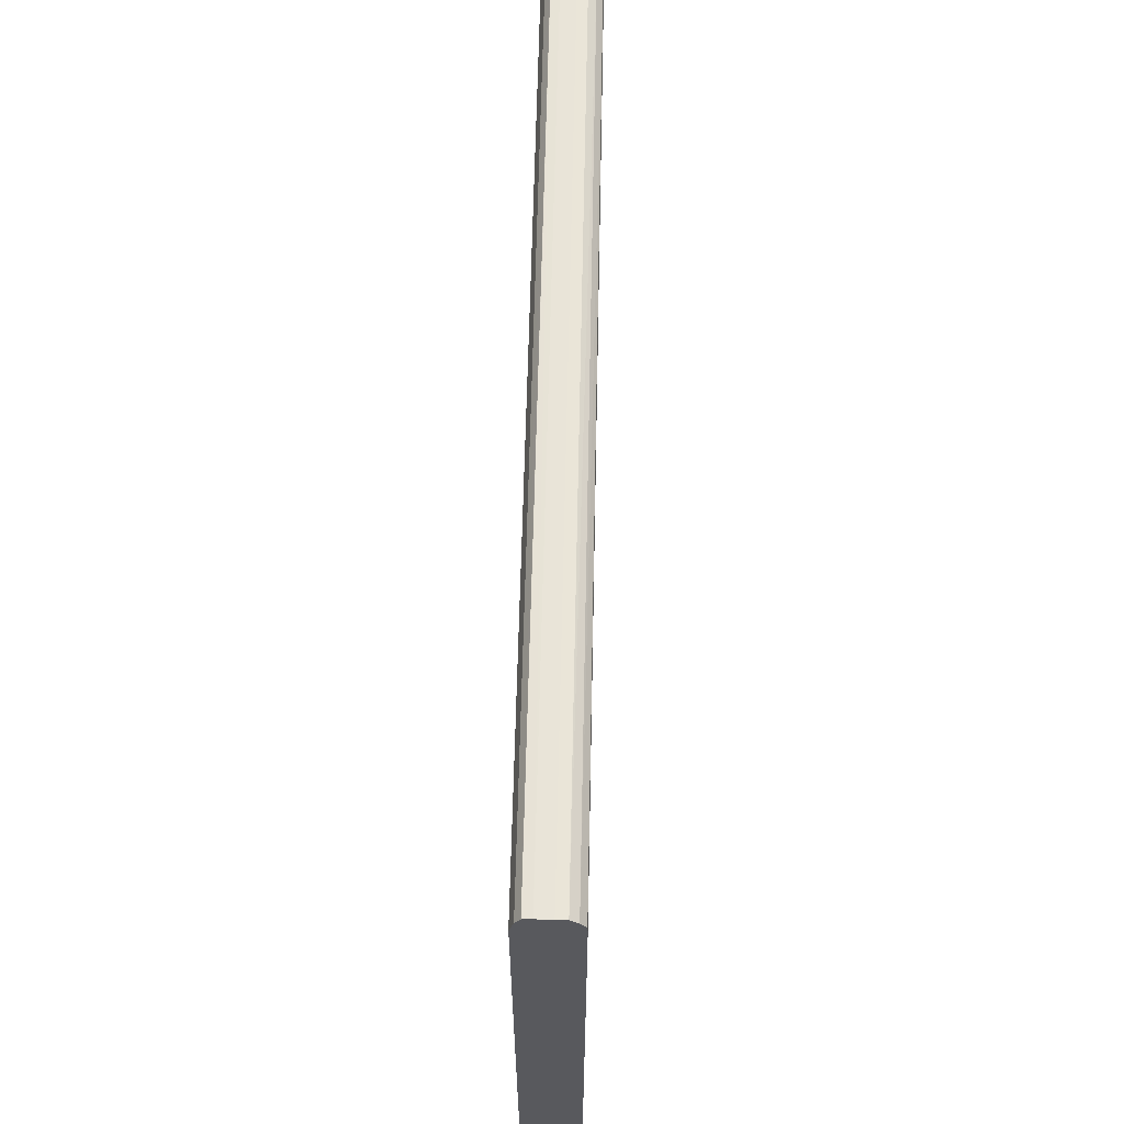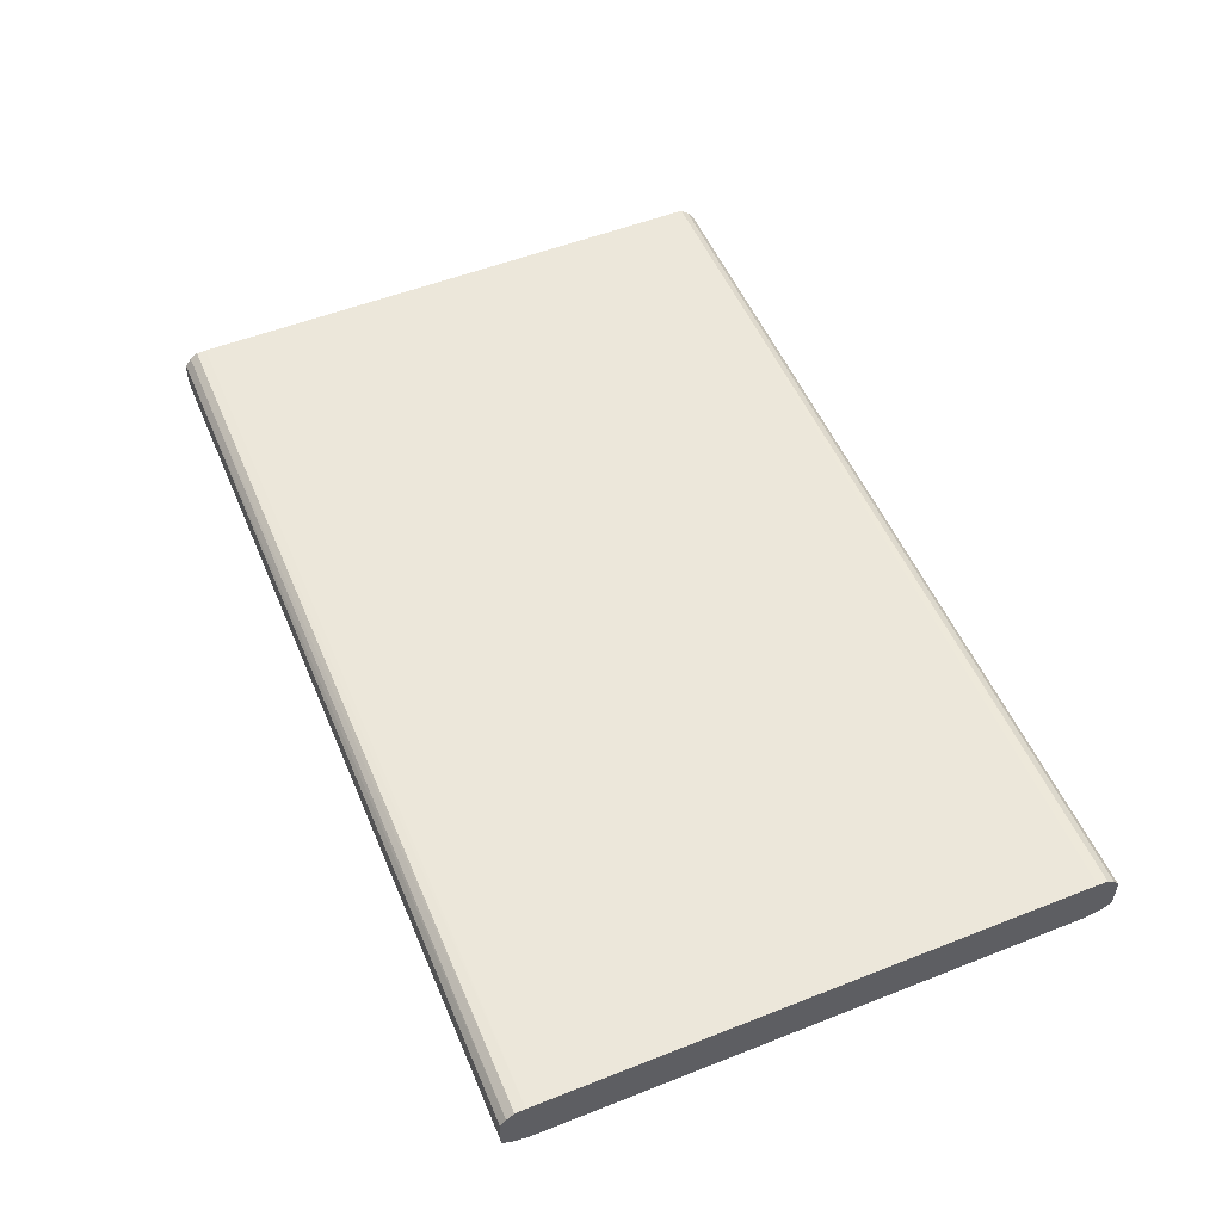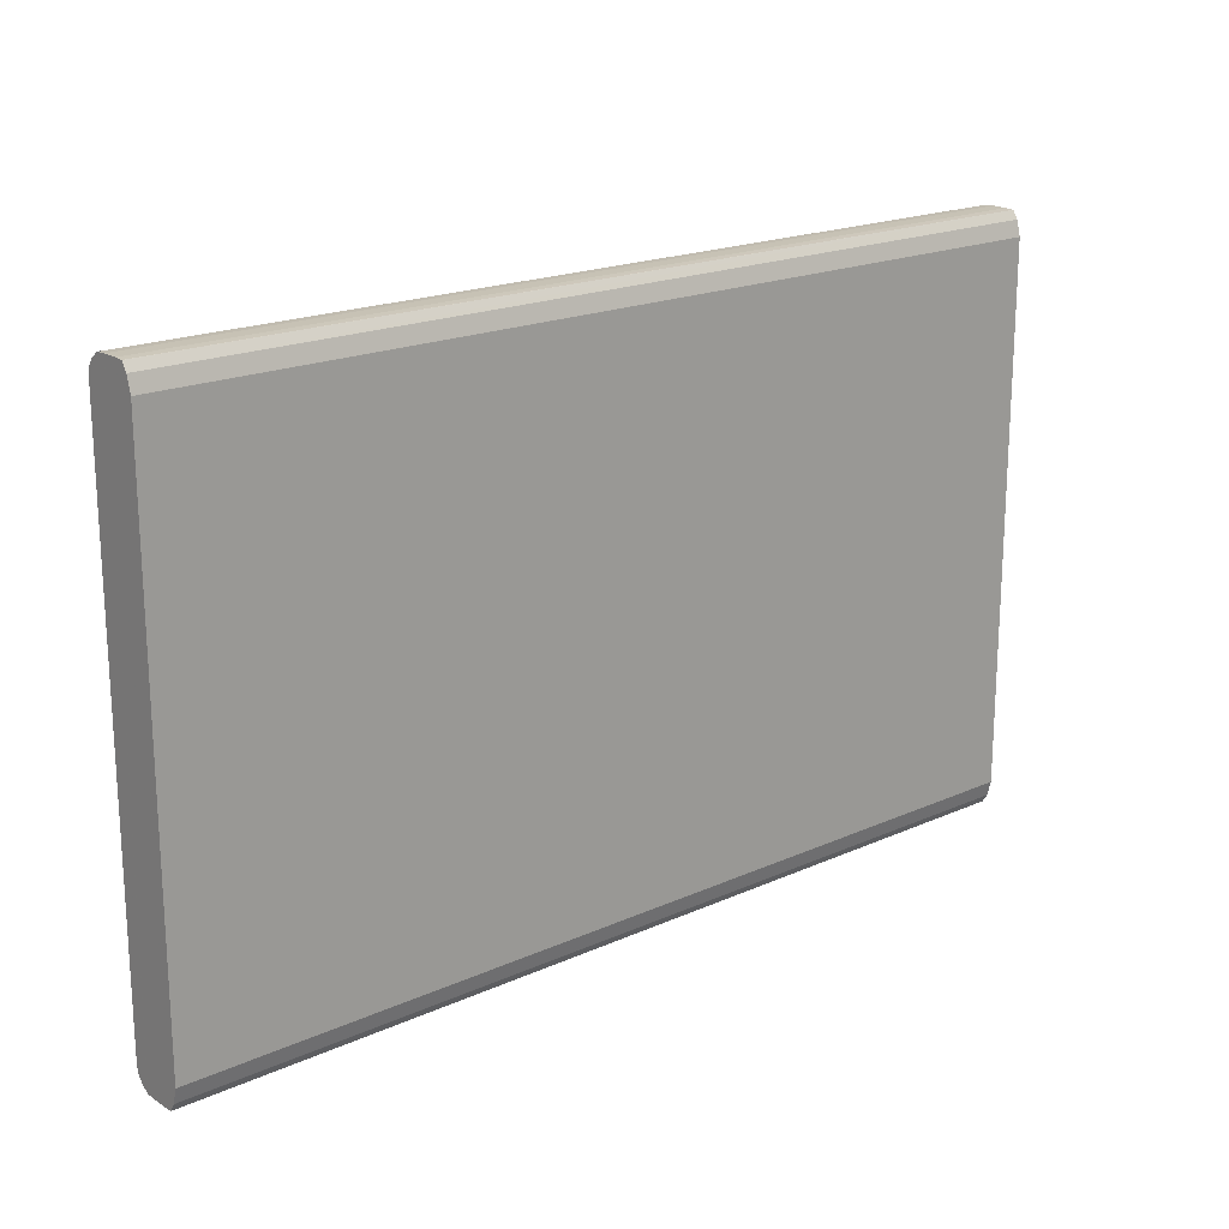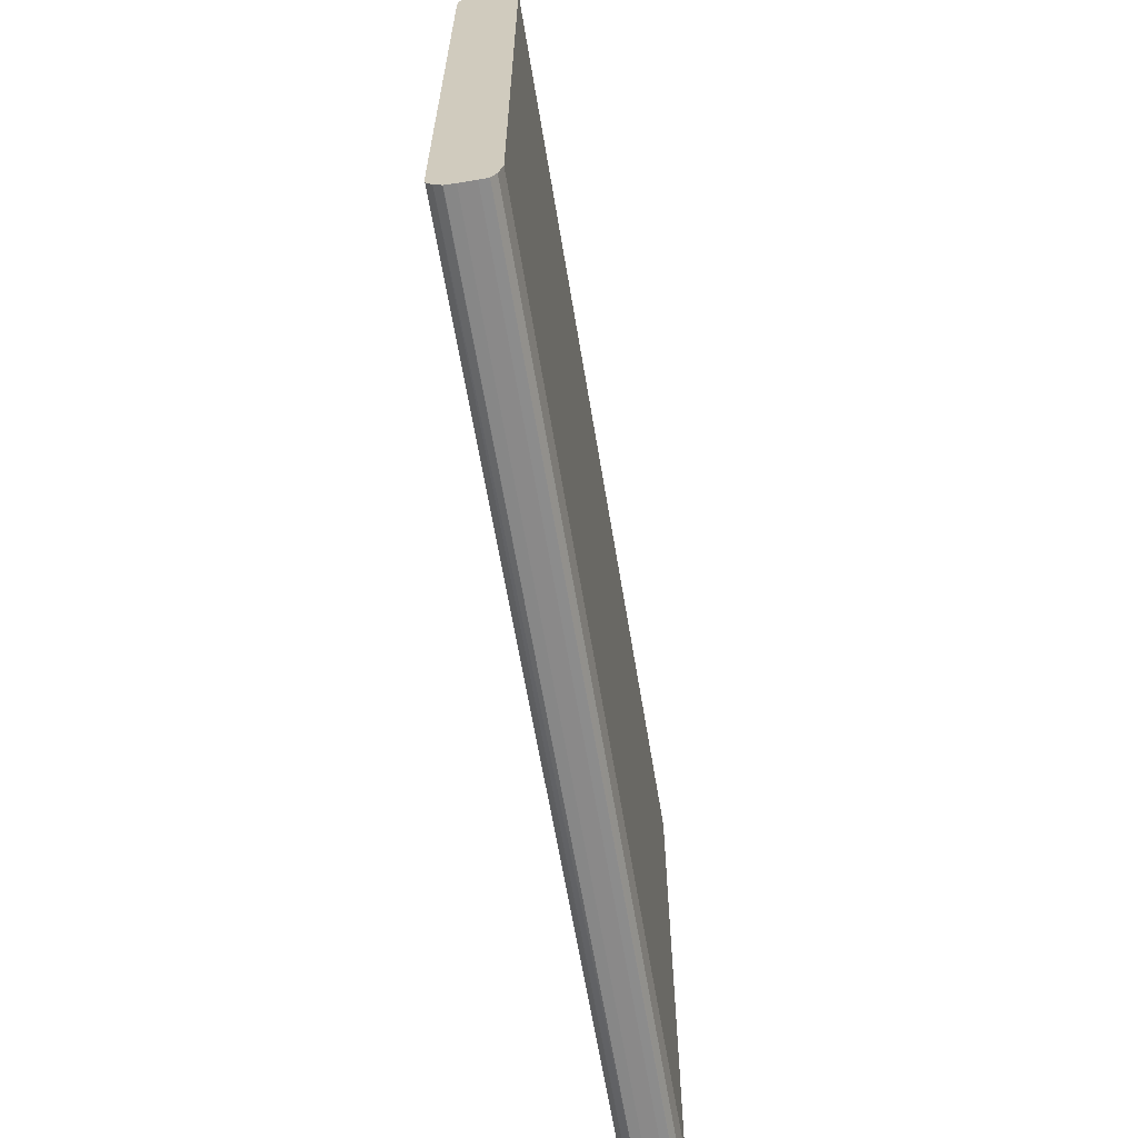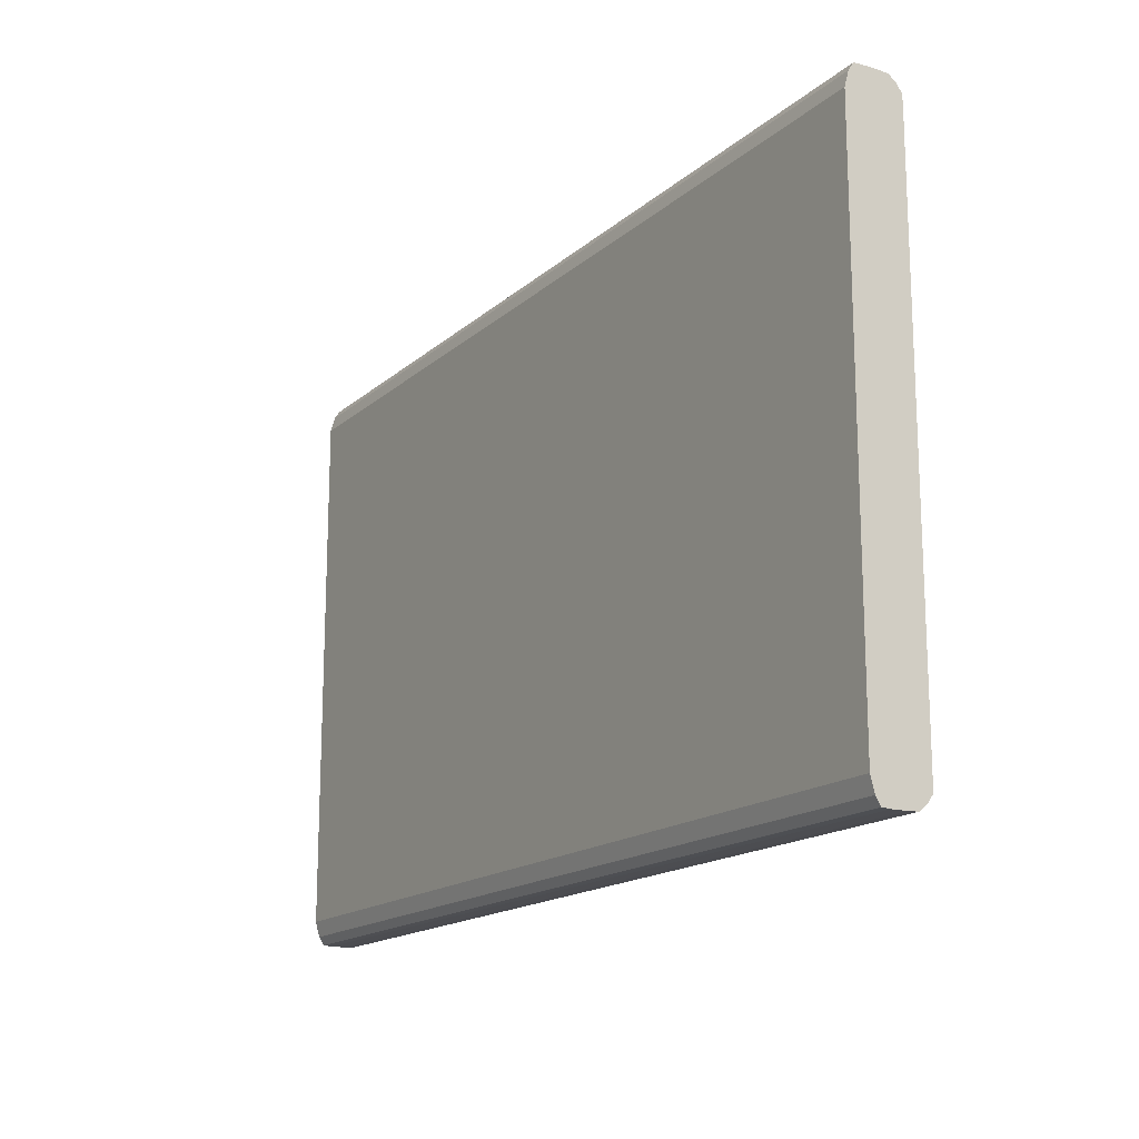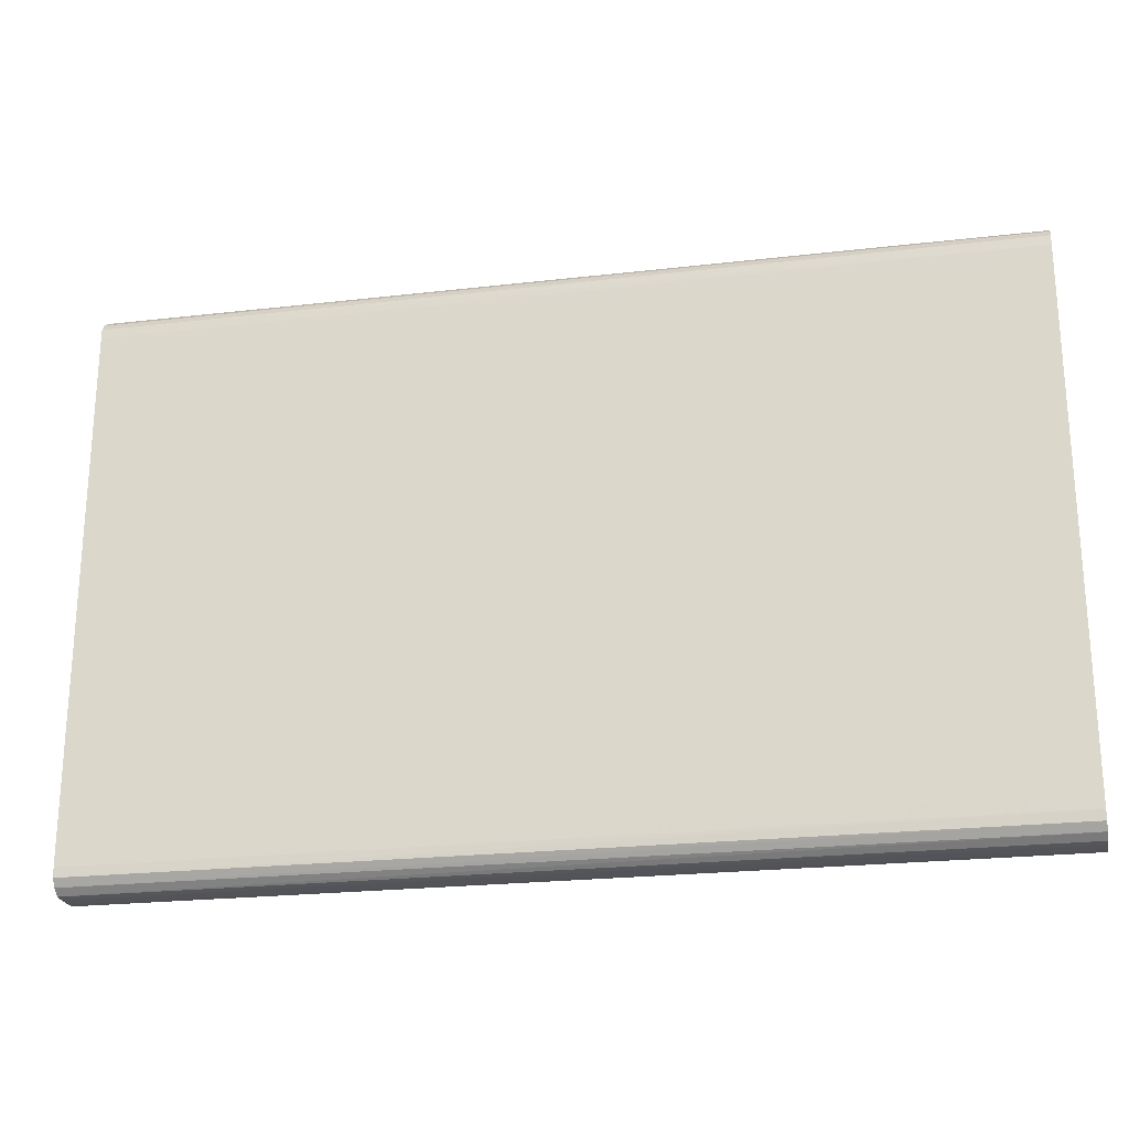
<metadata>
{"format":"obj","ext":"obj","renderer":"f3d","projection":"perspective","resolution":1024,"background":"white","views":[{"elev":60.2,"azim":-88.8,"up":"+Y"},{"elev":53.4,"azim":67.2,"up":"+Z"},{"elev":19.0,"azim":139.6,"up":"+Y"},{"elev":-63.3,"azim":99.4,"up":"+Y"},{"elev":-16.2,"azim":-121.0,"up":"+Y"},{"elev":-23.2,"azim":11.1,"up":"+Y"}]}
</metadata>
<code>
v -4.504 0.1545 1.358
v -4.504 0.1542 1.363
v -4.504 0.1545 1.35
v -4.989 0.1545 1.358
v -4.989 0.1542 1.363
v -4.504 0.1512 1.367
v -4.989 0.1542 1.363
v -4.504 0.1542 1.345
v -4.989 0.1545 1.35
v -4.504 0.1471 1.37
v -4.989 0.1509 1.367
v -4.504 0.1542 1.345
v -4.989 0.1542 1.345
v -4.504 0.1417 1.371
v -4.989 0.1469 1.37
v -4.989 0.1468 1.37
v -4.504 0.1499 1.342
v -4.989 0.154 1.345
v -4.504 0.1336 1.371
v -4.989 0.1417 1.37
v -4.504 0.1498 1.342
v -4.989 0.1498 1.342
v -4.504 -0.1339 1.371
v -4.989 -0.1417 1.37
v -4.504 0.142 1.34
v -4.989 0.1417 1.34
v -4.504 -0.1417 1.371
v -4.989 -0.1468 1.37
v -4.504 0.1417 1.34
v -4.989 -0.1417 1.34
v -4.504 -0.1419 1.371
v -4.989 -0.1509 1.367
v -4.504 -0.1471 1.37
v -4.504 -0.1417 1.34
v -4.989 -0.142 1.34
v -4.989 -0.1541 1.363
v -4.504 -0.1512 1.367
v -4.504 -0.1512 1.367
v -4.504 -0.1496 1.342
v -4.989 -0.1498 1.342
v -4.989 -0.1542 1.363
v -4.504 -0.1542 1.363
v -4.504 -0.1498 1.342
v -4.989 -0.1542 1.345
v -4.989 -0.1545 1.358
v -4.504 -0.1542 1.363
v -4.504 -0.1542 1.345
v -4.989 -0.1542 1.345
v -4.504 -0.1545 1.358
v -4.989 -0.1545 1.35
v -4.504 -0.1545 1.35
f 1 2 6
f 1 6 10
f 1 10 14
f 1 14 19
f 1 19 23
f 1 23 27
f 1 27 31
f 1 31 33
f 1 33 38
f 1 38 37
f 1 37 42
f 1 42 46
f 1 46 49
f 1 49 51
f 1 51 47
f 1 47 43
f 1 43 39
f 1 39 34
f 1 34 29
f 1 29 25
f 1 25 21
f 1 21 17
f 1 17 12
f 1 12 8
f 1 8 3
f 1 3 9
f 1 9 4
f 1 4 5
f 1 5 2
f 2 5 7
f 2 7 6
f 3 8 9
f 4 9 13
f 4 13 18
f 4 18 22
f 4 22 26
f 4 26 30
f 4 30 35
f 4 35 40
f 4 40 44
f 4 44 48
f 4 48 50
f 4 50 45
f 4 45 41
f 4 41 36
f 4 36 32
f 4 32 28
f 4 28 24
f 4 24 20
f 4 20 16
f 4 16 15
f 4 15 11
f 4 11 7
f 4 7 5
f 6 7 11
f 6 11 10
f 8 12 13
f 8 13 9
f 10 11 15
f 10 15 16
f 10 16 14
f 12 17 18
f 12 18 13
f 14 16 20
f 14 20 19
f 17 21 22
f 17 22 18
f 19 20 24
f 19 24 23
f 21 25 22
f 22 25 26
f 23 24 27
f 24 28 27
f 25 29 26
f 26 29 34
f 26 34 30
f 27 28 31
f 28 32 33
f 28 33 31
f 30 34 35
f 32 36 37
f 32 37 38
f 32 38 33
f 34 39 40
f 34 40 35
f 36 41 37
f 37 41 42
f 39 43 40
f 40 43 44
f 41 45 46
f 41 46 42
f 43 47 44
f 44 47 48
f 45 49 46
f 45 50 51
f 45 51 49
f 47 51 48
f 48 51 50

</code>
